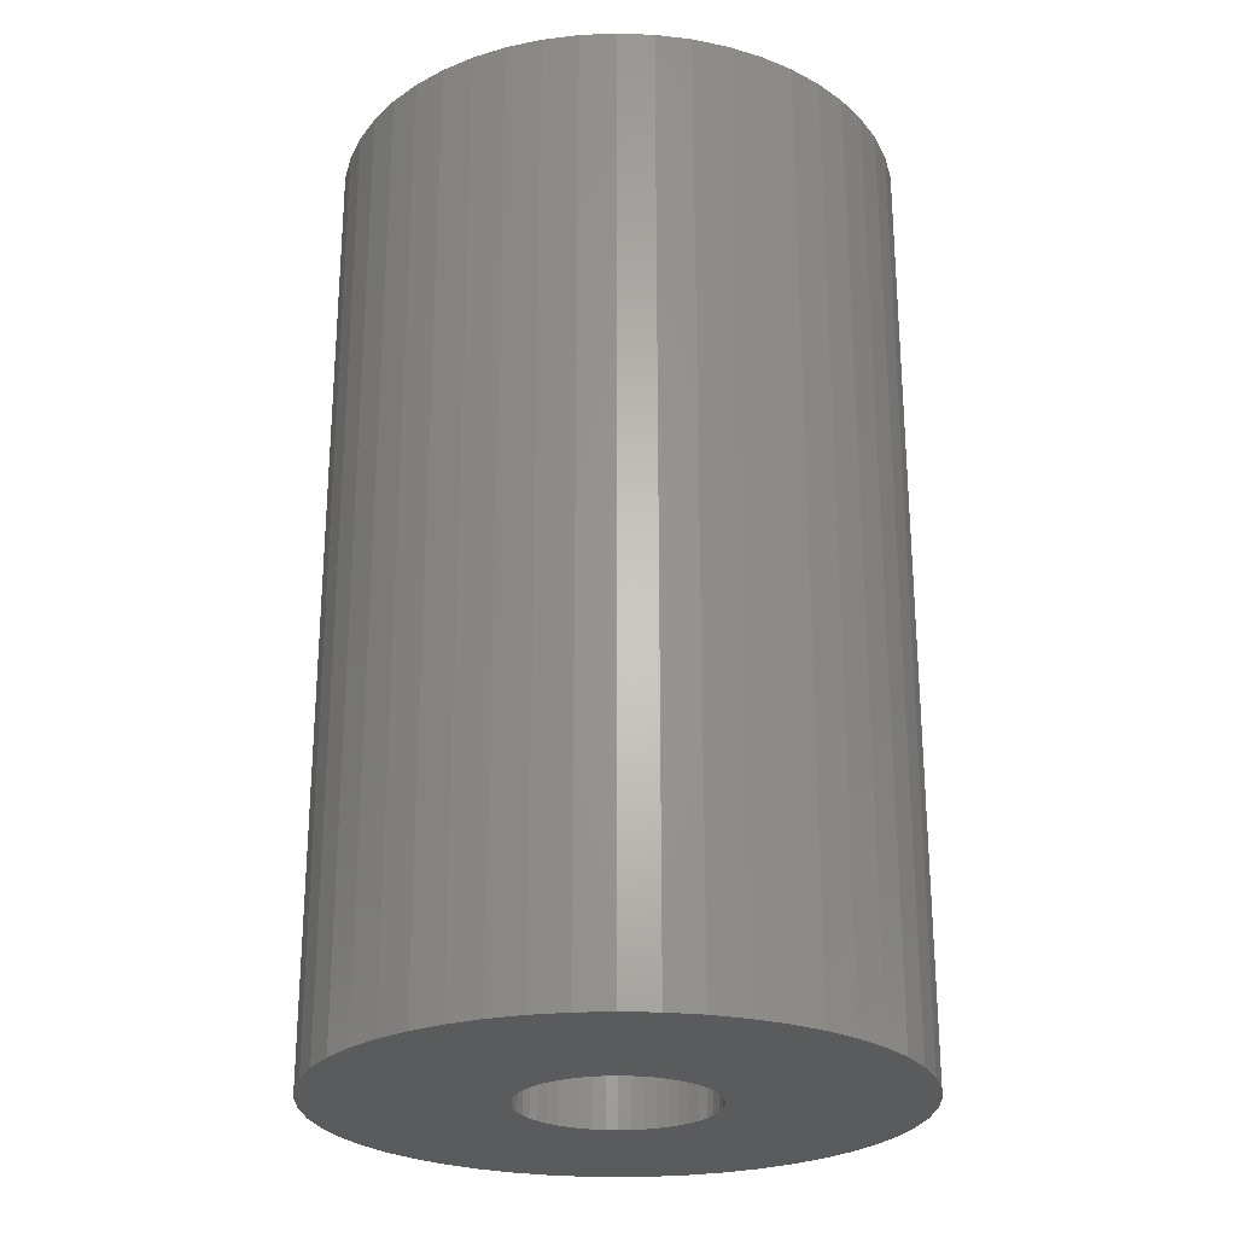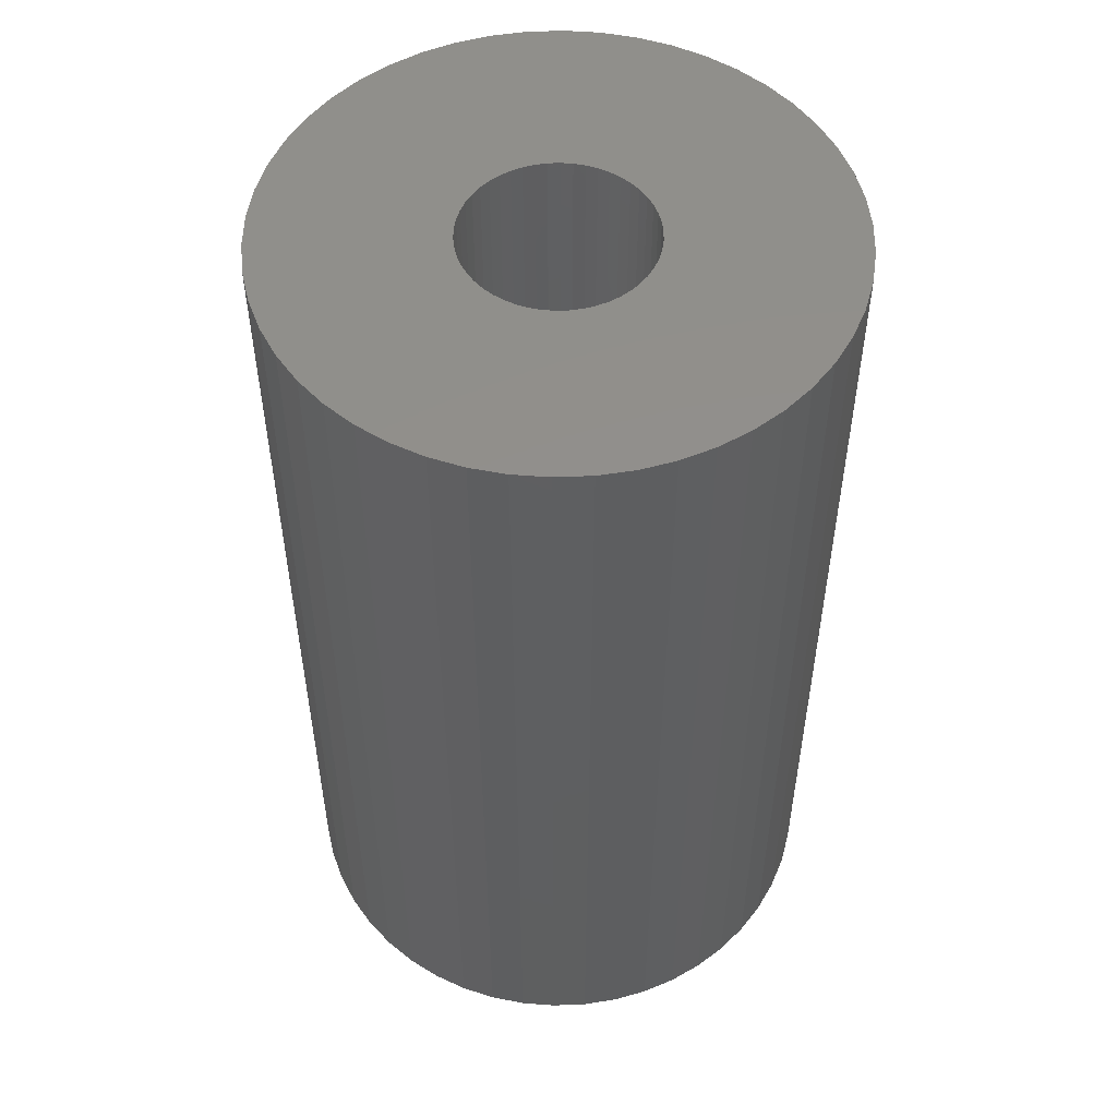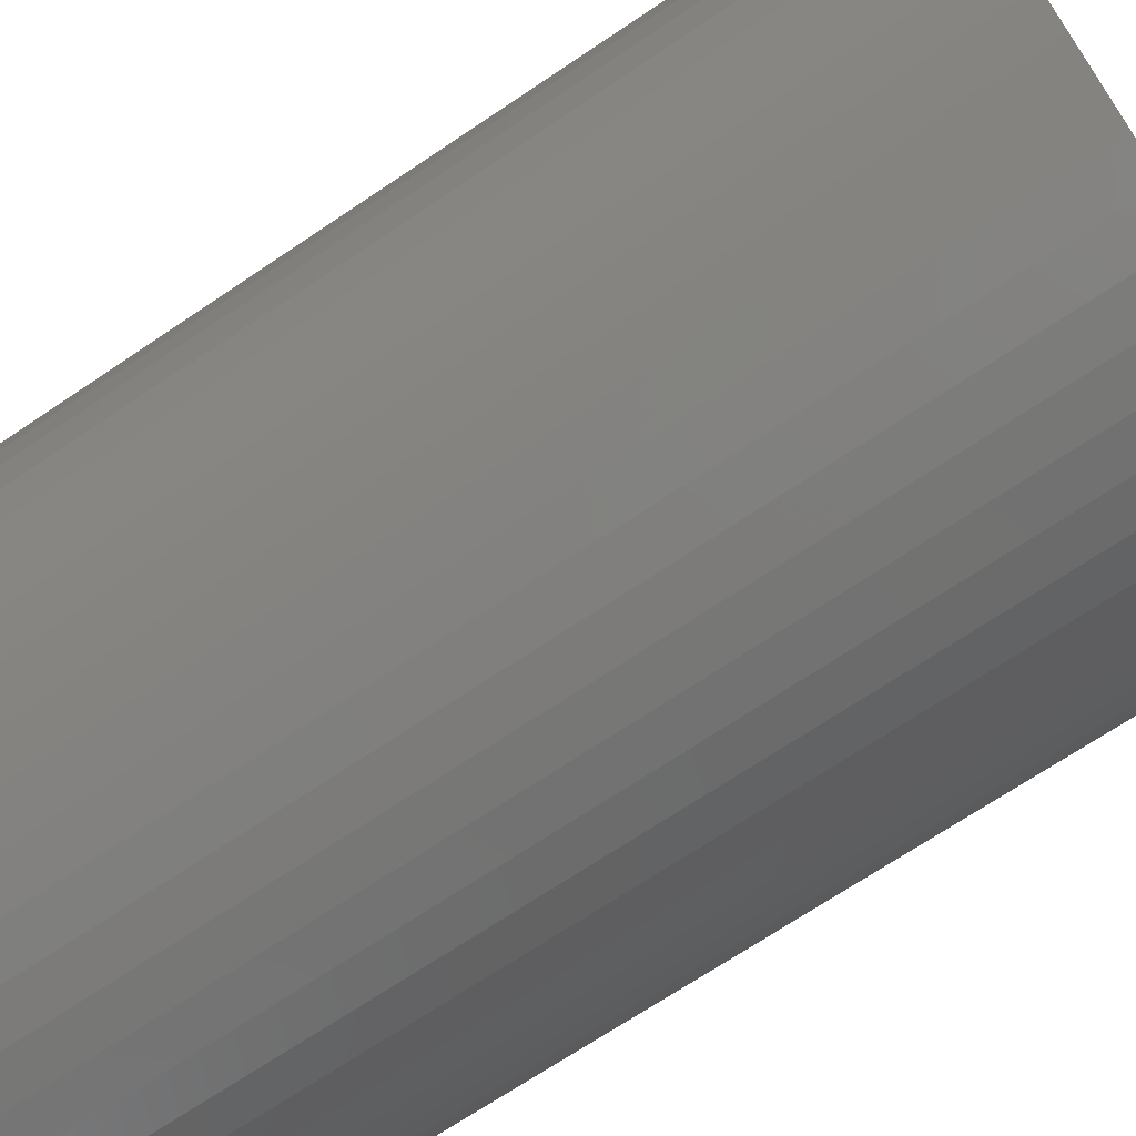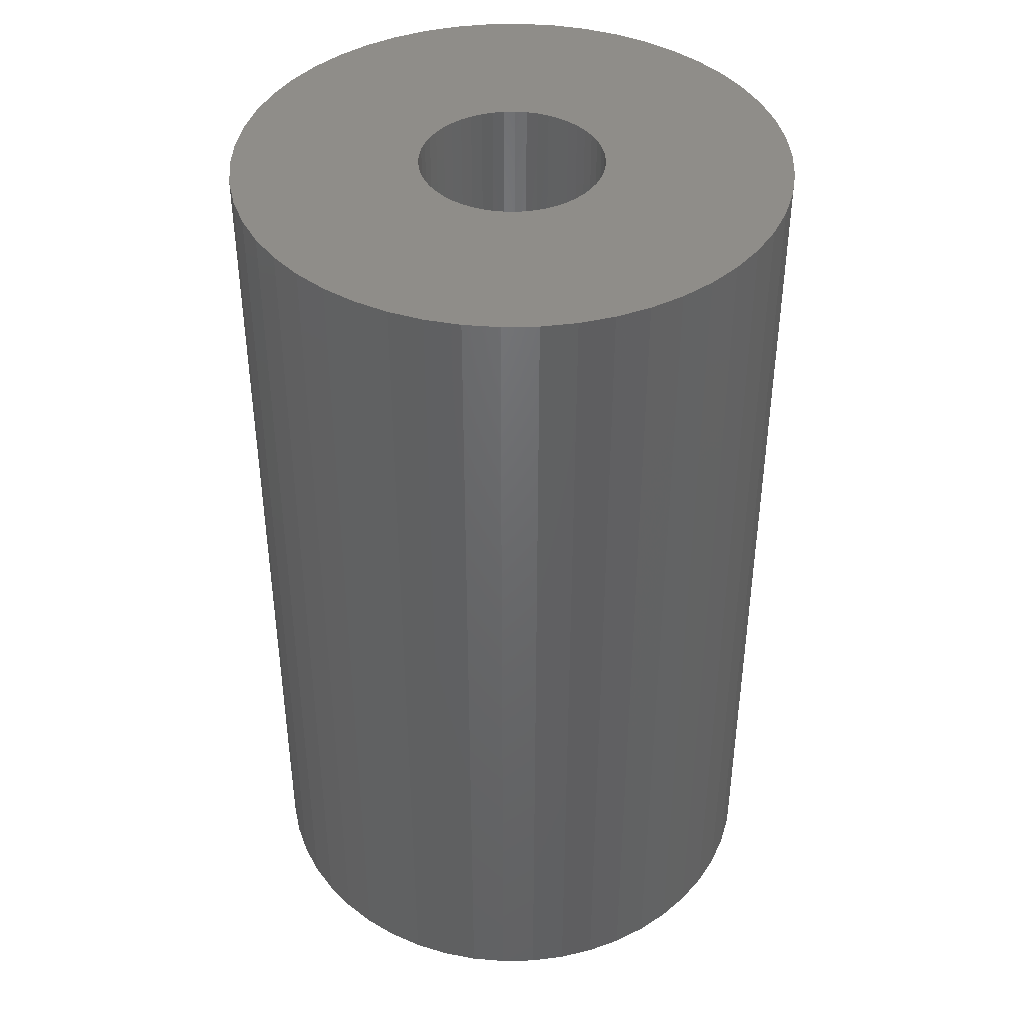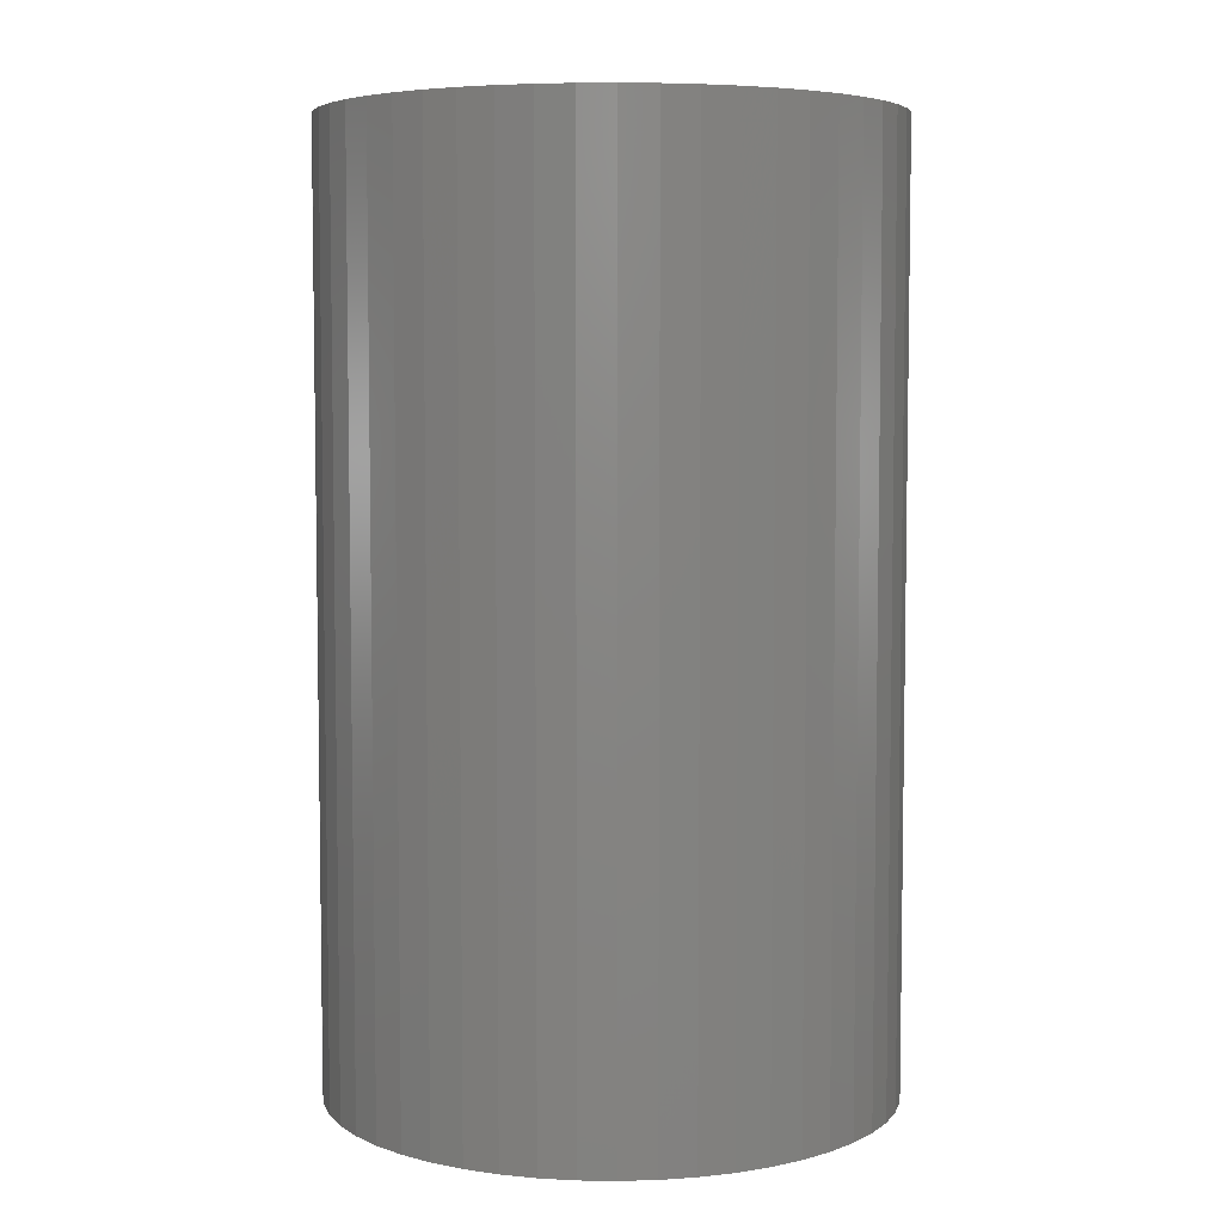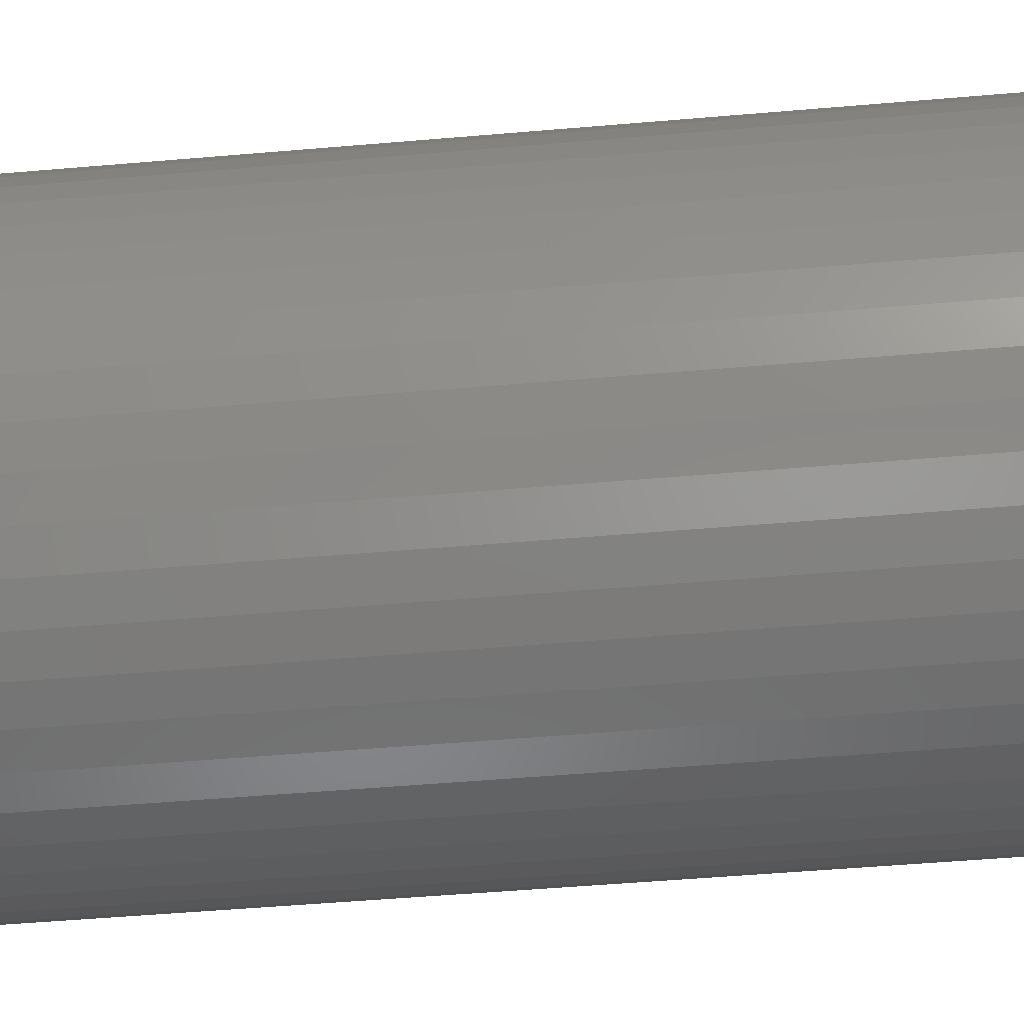
<metadata>
{"format":"stl","ext":"stl","renderer":"f3d","projection":"perspective","resolution":1024,"background":"white","views":[{"elev":-25.4,"azim":18.2,"up":"+Z"},{"elev":52.1,"azim":-110.5,"up":"+Z"},{"elev":-69.7,"azim":124.0,"up":"+Y"},{"elev":41.4,"azim":-73.5,"up":"+Z"},{"elev":5.6,"azim":96.1,"up":"+Z"},{"elev":-53.4,"azim":-84.8,"up":"+Y"}]}
</metadata>
<code>
# stl→obj: 200 verts, 400 faces
v 18 0 30
v 17.86 2.256 -30
v 17.86 2.256 30
v 18 0 -30
v -18 0 -30
v -17.86 2.256 30
v -17.86 2.256 -30
v -18 0 30
v 1.13 17.96 -30
v -1.13 17.96 30
v 1.13 17.96 30
v -1.13 17.96 -30
v -1.13 -17.96 -30
v 1.13 -17.96 30
v -1.13 -17.96 30
v 1.13 -17.96 -30
v 13.12 12.32 -30
v 11.47 13.87 30
v 13.12 12.32 30
v 11.47 13.87 -30
v -11.47 13.87 -30
v -13.12 12.32 30
v -11.47 13.87 30
v -13.12 12.32 -30
v -5.562 17.12 -30
v -7.664 16.29 30
v -5.562 17.12 30
v -7.664 16.29 -30
v 16.74 6.626 30
v 15.77 8.672 -30
v 15.77 8.672 30
v 16.74 6.626 -30
v 17.43 4.476 -30
v 17.43 4.476 30
v 14.56 10.58 -30
v 14.56 10.58 30
v 7.664 16.29 -30
v 5.562 17.12 30
v 7.664 16.29 30
v 5.562 17.12 -30
v 3.373 17.68 30
v 3.373 17.68 -30
v 9.645 15.2 -30
v 9.645 15.2 30
v -16.74 6.626 -30
v -15.77 8.672 30
v -15.77 8.672 -30
v -16.74 6.626 30
v -14.56 10.58 -30
v -14.56 10.58 30
v -17.43 4.476 -30
v -17.43 4.476 30
v -9.645 15.2 30
v -9.645 15.2 -30
v -3.373 17.68 30
v -3.373 17.68 -30
v 3.373 -17.68 30
v 3.373 -17.68 -30
v 5.562 -17.12 -30
v 7.664 -16.29 30
v 5.562 -17.12 30
v 7.664 -16.29 -30
v 6 0 30
v 5.953 0.752 30
v 17.86 -2.256 30
v 5.811 1.492 30
v 5.953 -0.752 30
v 5.579 2.209 30
v 17.43 -4.476 30
v 5.258 2.891 30
v 5.811 -1.492 30
v 4.854 3.527 30
v 16.74 -6.626 30
v 4.374 4.107 30
v 5.579 -2.209 30
v 3.825 4.623 30
v 15.77 -8.672 30
v 3.215 5.066 30
v 5.258 -2.891 30
v 14.56 -10.58 30
v 2.555 5.429 30
v 1.854 5.706 30
v 1.124 5.894 30
v 0.3767 5.988 30
v -0.3767 5.988 30
v -1.124 5.894 30
v -1.854 5.706 30
v -2.555 5.429 30
v -3.215 5.066 30
v -3.825 4.623 30
v -4.374 4.107 30
v -4.854 3.527 30
v -5.258 2.891 30
v 4.854 -3.527 30
v 13.12 -12.32 30
v 4.374 -4.107 30
v 11.47 -13.87 30
v 3.825 -4.623 30
v 9.645 -15.2 30
v 3.215 -5.066 30
v 2.555 -5.429 30
v 1.854 -5.706 30
v 1.124 -5.894 30
v 0.3767 -5.988 30
v -0.3767 -5.988 30
v -1.124 -5.894 30
v -3.373 -17.68 30
v -1.854 -5.706 30
v -5.562 -17.12 30
v -2.555 -5.429 30
v -7.664 -16.29 30
v -3.215 -5.066 30
v -9.645 -15.2 30
v -3.825 -4.623 30
v -11.47 -13.87 30
v -4.374 -4.107 30
v -13.12 -12.32 30
v -4.854 -3.527 30
v -14.56 -10.58 30
v -5.258 -2.891 30
v -15.77 -8.672 30
v -5.579 -2.209 30
v -16.74 -6.626 30
v -5.811 -1.492 30
v -17.43 -4.476 30
v -5.953 -0.752 30
v -17.86 -2.256 30
v -6 0 30
v -5.579 2.209 30
v -5.811 1.492 30
v -5.953 0.752 30
v 17.86 -2.256 -30
v 14.56 -10.58 -30
v 13.12 -12.32 -30
v 17.43 -4.476 -30
v 16.74 -6.626 -30
v -13.12 -12.32 -30
v -11.47 -13.87 -30
v -15.77 -8.672 -30
v -16.74 -6.626 -30
v -14.56 -10.58 -30
v 6 0 -30
v 5.953 -0.752 -30
v 5.811 -1.492 -30
v 5.953 0.752 -30
v 5.579 -2.209 -30
v 15.77 -8.672 -30
v 5.258 -2.891 -30
v 5.811 1.492 -30
v 4.854 -3.527 -30
v 4.374 -4.107 -30
v 11.47 -13.87 -30
v 5.579 2.209 -30
v 3.825 -4.623 -30
v 9.645 -15.2 -30
v 3.215 -5.066 -30
v 5.258 2.891 -30
v 2.555 -5.429 -30
v 1.854 -5.706 -30
v 1.124 -5.894 -30
v 0.3767 -5.988 -30
v -0.3767 -5.988 -30
v -1.124 -5.894 -30
v -3.373 -17.68 -30
v -1.854 -5.706 -30
v -5.562 -17.12 -30
v -2.555 -5.429 -30
v -7.664 -16.29 -30
v -3.215 -5.066 -30
v -9.645 -15.2 -30
v -3.825 -4.623 -30
v -4.374 -4.107 -30
v -4.854 -3.527 -30
v -5.258 -2.891 -30
v 4.854 3.527 -30
v 4.374 4.107 -30
v 3.825 4.623 -30
v 3.215 5.066 -30
v 2.555 5.429 -30
v 1.854 5.706 -30
v 1.124 5.894 -30
v 0.3767 5.988 -30
v -0.3767 5.988 -30
v -1.124 5.894 -30
v -1.854 5.706 -30
v -2.555 5.429 -30
v -3.215 5.066 -30
v -3.825 4.623 -30
v -4.374 4.107 -30
v -4.854 3.527 -30
v -5.258 2.891 -30
v -5.579 2.209 -30
v -5.811 1.492 -30
v -5.953 0.752 -30
v -6 0 -30
v -5.579 -2.209 -30
v -5.811 -1.492 -30
v -17.43 -4.476 -30
v -5.953 -0.752 -30
v -17.86 -2.256 -30
f 1 2 3
f 2 1 4
f 5 6 7
f 6 5 8
f 9 10 11
f 10 9 12
f 13 14 15
f 14 13 16
f 17 18 19
f 18 17 20
f 21 22 23
f 22 21 24
f 25 26 27
f 26 25 28
f 29 30 31
f 30 29 32
f 3 33 34
f 33 3 2
f 31 35 36
f 35 31 30
f 37 38 39
f 38 37 40
f 40 41 38
f 41 40 42
f 43 39 44
f 39 43 37
f 45 46 47
f 46 45 48
f 49 22 24
f 22 49 50
f 51 48 45
f 48 51 52
f 28 53 26
f 53 28 54
f 12 55 10
f 55 12 56
f 16 57 14
f 57 16 58
f 59 60 61
f 60 59 62
f 34 32 29
f 32 34 33
f 36 17 19
f 17 36 35
f 42 11 41
f 11 42 9
f 20 44 18
f 44 20 43
f 47 50 49
f 50 47 46
f 7 52 51
f 52 7 6
f 63 1 3
f 64 3 34
f 1 63 65
f 66 34 29
f 67 65 63
f 68 29 31
f 65 67 69
f 70 31 36
f 71 69 67
f 72 36 19
f 69 71 73
f 74 19 18
f 75 73 71
f 76 18 44
f 73 75 77
f 78 44 39
f 79 77 75
f 77 79 80
f 3 64 63
f 34 66 64
f 29 68 66
f 81 39 38
f 31 70 68
f 36 72 70
f 19 74 72
f 18 76 74
f 82 38 41
f 44 78 76
f 39 81 78
f 38 82 81
f 83 41 11
f 41 83 82
f 11 84 83
f 11 85 84
f 10 85 11
f 85 10 86
f 55 86 10
f 86 55 87
f 27 87 55
f 87 27 88
f 26 88 27
f 88 26 89
f 53 89 26
f 89 53 90
f 23 90 53
f 90 23 91
f 22 91 23
f 91 22 92
f 50 92 22
f 92 50 93
f 94 80 79
f 80 94 95
f 96 95 94
f 95 96 97
f 98 97 96
f 97 98 99
f 100 99 98
f 99 100 60
f 101 60 100
f 60 101 61
f 102 61 101
f 61 102 57
f 103 57 102
f 57 103 14
f 104 14 103
f 105 14 104
f 15 105 106
f 105 15 14
f 107 106 108
f 109 108 110
f 111 110 112
f 106 107 15
f 113 112 114
f 115 114 116
f 117 116 118
f 119 118 120
f 108 109 107
f 121 120 122
f 123 122 124
f 125 124 126
f 127 126 128
f 46 93 50
f 110 111 109
f 93 46 129
f 112 113 111
f 48 129 46
f 114 115 113
f 129 48 130
f 116 117 115
f 52 130 48
f 118 119 117
f 130 52 131
f 120 121 119
f 6 131 52
f 122 123 121
f 131 6 128
f 124 125 123
f 8 128 6
f 126 127 125
f 128 8 127
f 54 23 53
f 23 54 21
f 56 27 55
f 27 56 25
f 65 4 1
f 4 65 132
f 95 133 80
f 133 95 134
f 73 135 69
f 135 73 136
f 69 132 65
f 132 69 135
f 137 115 117
f 115 137 138
f 139 123 140
f 123 139 121
f 137 119 141
f 119 137 117
f 142 4 132
f 143 132 135
f 4 142 2
f 144 135 136
f 145 2 142
f 146 136 147
f 2 145 33
f 148 147 133
f 149 33 145
f 150 133 134
f 33 149 32
f 151 134 152
f 153 32 149
f 154 152 155
f 32 153 30
f 156 155 62
f 157 30 153
f 30 157 35
f 132 143 142
f 135 144 143
f 136 146 144
f 158 62 59
f 147 148 146
f 133 150 148
f 134 151 150
f 152 154 151
f 159 59 58
f 155 156 154
f 62 158 156
f 59 159 158
f 160 58 16
f 58 160 159
f 16 161 160
f 16 162 161
f 13 162 16
f 162 13 163
f 164 163 13
f 163 164 165
f 166 165 164
f 165 166 167
f 168 167 166
f 167 168 169
f 170 169 168
f 169 170 171
f 138 171 170
f 171 138 172
f 137 172 138
f 172 137 173
f 141 173 137
f 173 141 174
f 175 35 157
f 35 175 17
f 176 17 175
f 17 176 20
f 177 20 176
f 20 177 43
f 178 43 177
f 43 178 37
f 179 37 178
f 37 179 40
f 180 40 179
f 40 180 42
f 181 42 180
f 42 181 9
f 182 9 181
f 183 9 182
f 12 183 184
f 183 12 9
f 56 184 185
f 25 185 186
f 28 186 187
f 184 56 12
f 54 187 188
f 21 188 189
f 24 189 190
f 49 190 191
f 185 25 56
f 47 191 192
f 45 192 193
f 51 193 194
f 7 194 195
f 139 174 141
f 186 28 25
f 174 139 196
f 187 54 28
f 140 196 139
f 188 21 54
f 196 140 197
f 189 24 21
f 198 197 140
f 190 49 24
f 197 198 199
f 191 47 49
f 200 199 198
f 192 45 47
f 199 200 195
f 193 51 45
f 5 195 200
f 194 7 51
f 195 5 7
f 62 99 60
f 99 62 155
f 80 147 77
f 147 80 133
f 140 125 198
f 125 140 123
f 58 61 57
f 61 58 59
f 77 136 73
f 136 77 147
f 164 15 107
f 15 164 13
f 168 109 111
f 109 168 166
f 170 111 113
f 111 170 168
f 141 121 139
f 121 141 119
f 198 127 200
f 127 198 125
f 200 8 5
f 8 200 127
f 152 95 97
f 95 152 134
f 155 97 99
f 97 155 152
f 166 107 109
f 107 166 164
f 138 113 115
f 113 138 170
f 142 64 145
f 64 142 63
f 128 194 131
f 194 128 195
f 183 84 85
f 84 183 182
f 161 105 104
f 105 161 162
f 177 74 76
f 74 177 176
f 189 90 91
f 90 189 188
f 186 87 88
f 87 186 185
f 150 79 148
f 79 150 94
f 153 70 157
f 70 153 68
f 145 66 149
f 66 145 64
f 180 81 82
f 81 180 179
f 181 82 83
f 82 181 180
f 179 78 81
f 78 179 178
f 129 191 93
f 191 129 192
f 130 192 129
f 192 130 193
f 184 85 86
f 85 184 183
f 160 104 103
f 104 160 161
f 158 102 101
f 102 158 159
f 149 68 153
f 68 149 66
f 175 74 176
f 74 175 72
f 157 72 175
f 72 157 70
f 182 83 84
f 83 182 181
f 178 76 78
f 76 178 177
f 93 190 92
f 190 93 191
f 92 189 91
f 189 92 190
f 131 193 130
f 193 131 194
f 187 88 89
f 88 187 186
f 188 89 90
f 89 188 187
f 185 86 87
f 86 185 184
f 151 98 96
f 98 151 154
f 144 67 143
f 67 144 71
f 120 196 122
f 196 120 174
f 118 174 120
f 174 118 173
f 148 75 146
f 75 148 79
f 151 94 150
f 94 151 96
f 143 63 142
f 63 143 67
f 116 173 118
f 173 116 172
f 122 197 124
f 197 122 196
f 159 103 102
f 103 159 160
f 154 100 98
f 100 154 156
f 156 101 100
f 101 156 158
f 146 71 144
f 71 146 75
f 162 106 105
f 106 162 163
f 163 108 106
f 108 163 165
f 124 199 126
f 199 124 197
f 126 195 128
f 195 126 199
f 165 110 108
f 110 165 167
f 167 112 110
f 112 167 169
f 169 114 112
f 114 169 171
f 171 116 114
f 116 171 172

</code>
